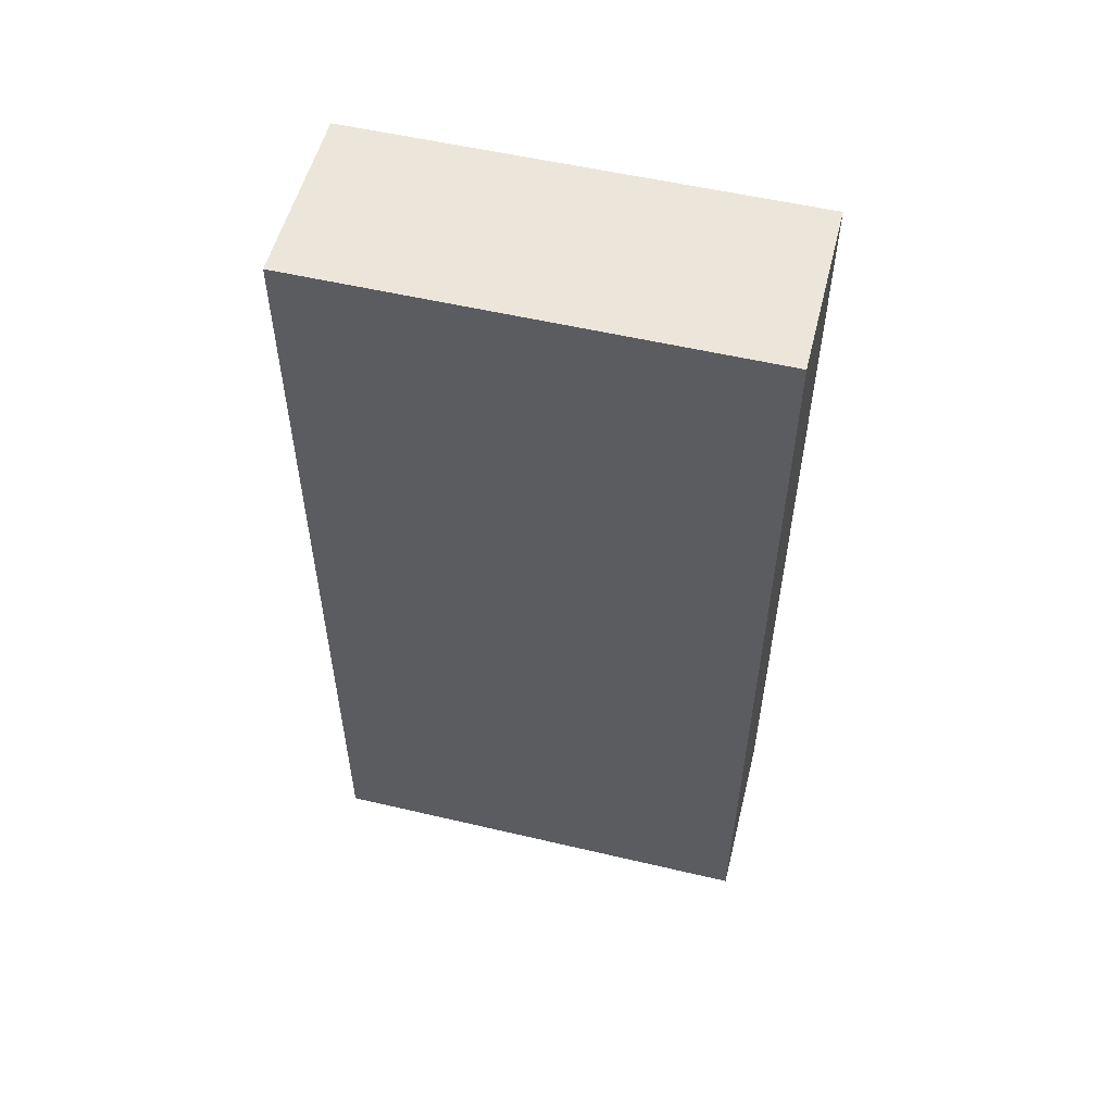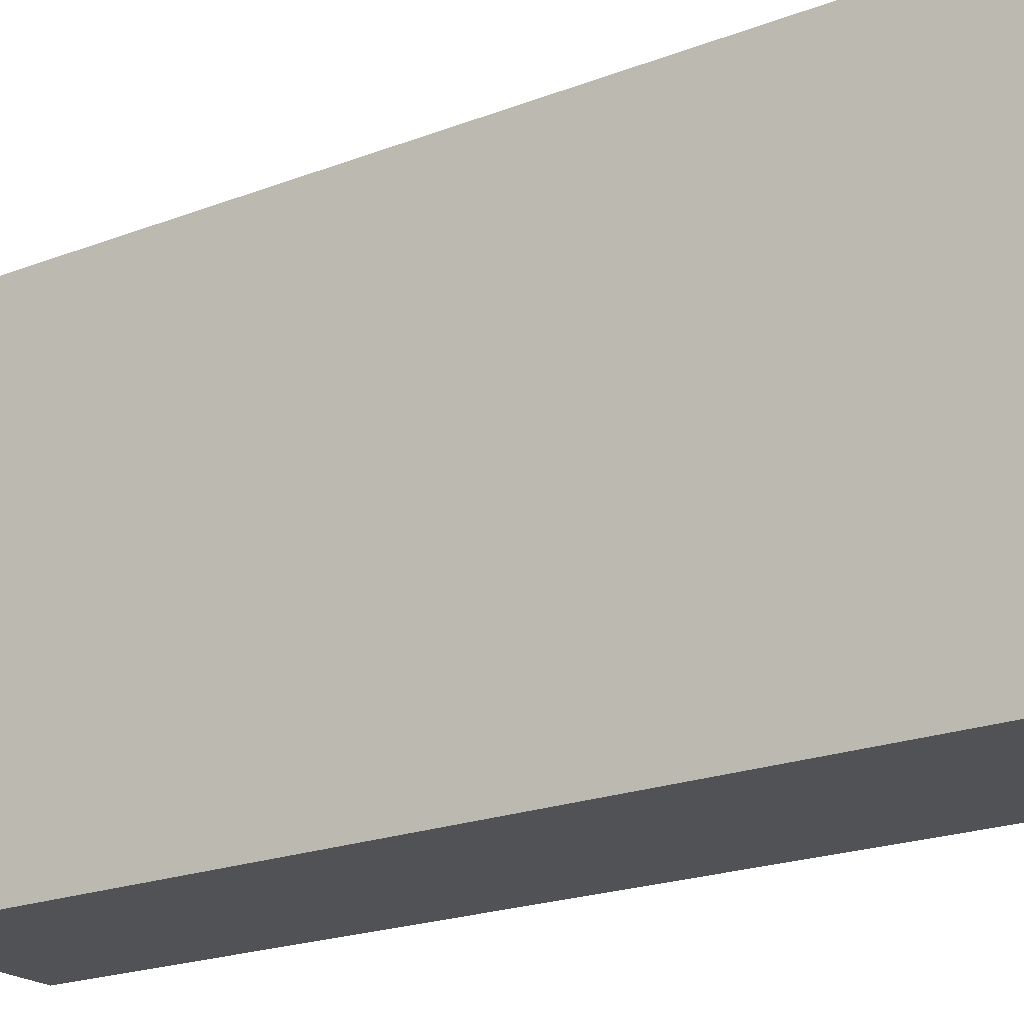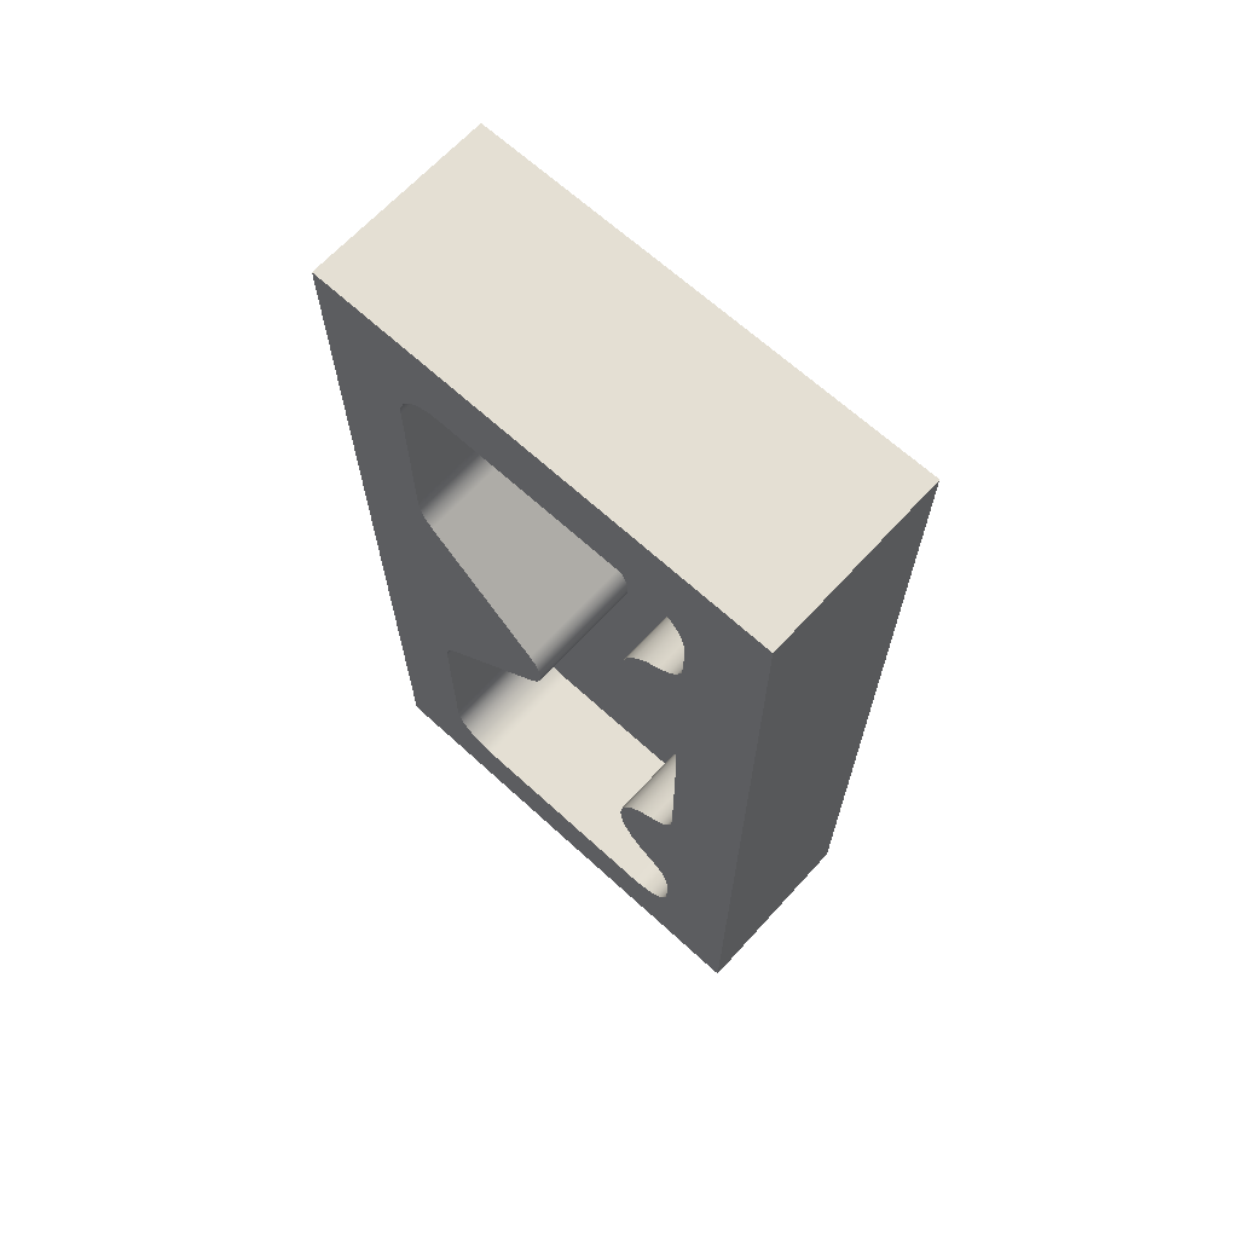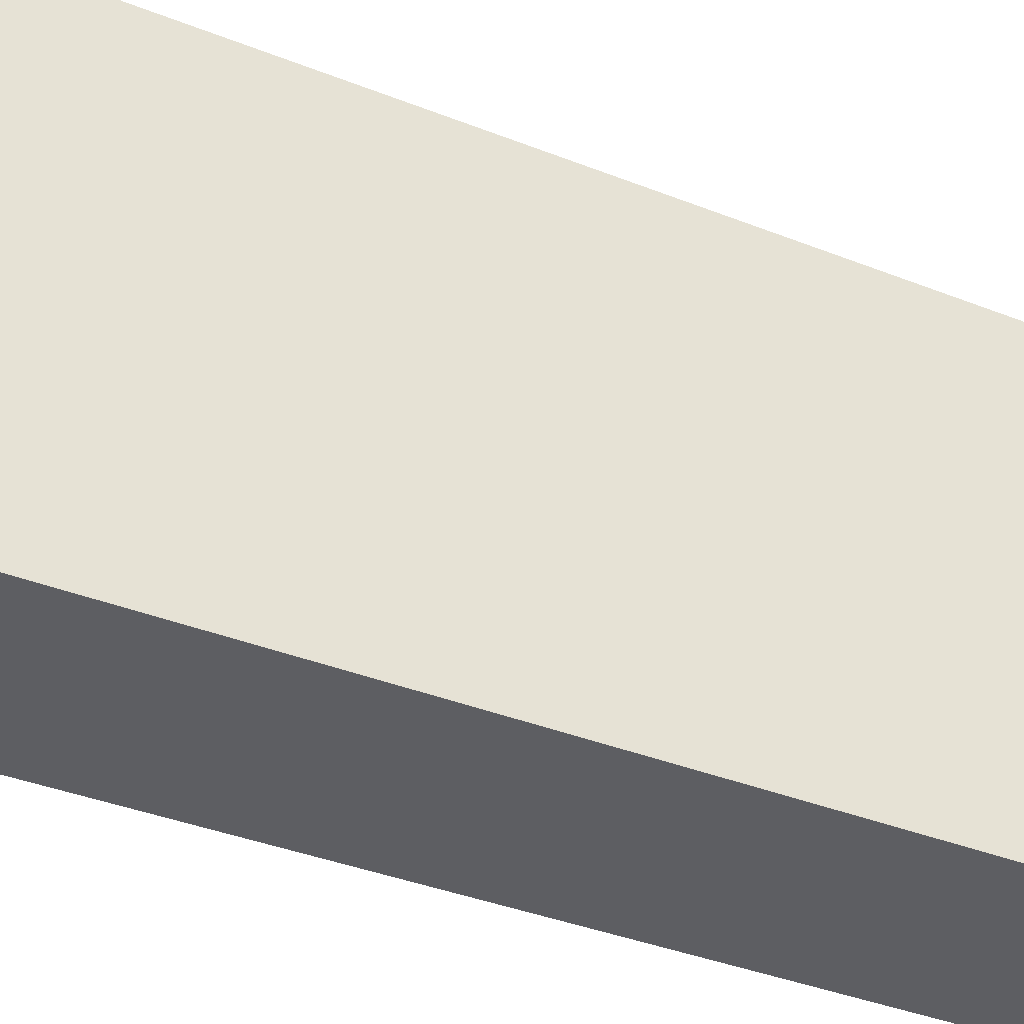
<metadata>
{"format":"obj","ext":"obj","renderer":"f3d","projection":"perspective","resolution":1024,"background":"white","views":[{"elev":54.4,"azim":-76.0,"up":"+Z"},{"elev":-21.1,"azim":-55.5,"up":"+Y"},{"elev":66.8,"azim":132.5,"up":"+Z"},{"elev":-38.4,"azim":-116.5,"up":"+Y"}]}
</metadata>
<code>
v 2 4.15 -5.941
v 2 4.15 -4.059
v 0.7 4.15 -4.059
v 0.7 4.15 -5.941
v 2 4.15 -4.059
v 2 4.131 -3.923
v 2 4.076 -3.798
v 2 3.989 -3.692
v 2 3.876 -3.613
v 0.7 3.876 -3.613
v 0.7 3.989 -3.692
v 0.7 4.076 -3.798
v 0.7 4.131 -3.923
v 0.7 4.15 -4.059
v 2 3.876 -3.613
v 2 3.729 -3.517
v 2 3.606 -3.391
v 2 3.514 -3.241
v 2 3.457 -3.075
v 2 3.438 -2.9
v 2 3.457 -2.725
v 2 3.514 -2.559
v 2 3.606 -2.409
v 2 3.729 -2.283
v 2 3.876 -2.187
v 0.7 3.876 -2.187
v 0.7 3.729 -2.283
v 0.7 3.606 -2.409
v 0.7 3.514 -2.559
v 0.7 3.457 -2.725
v 0.7 3.438 -2.9
v 0.7 3.457 -3.075
v 0.7 3.514 -3.241
v 0.7 3.606 -3.391
v 0.7 3.729 -3.517
v 0.7 3.876 -3.613
v 2 3.876 -2.187
v 2 3.989 -2.108
v 2 4.076 -2.002
v 2 4.131 -1.877
v 2 4.15 -1.741
v 0.7 4.15 -1.741
v 0.7 4.131 -1.877
v 0.7 4.076 -2.002
v 0.7 3.989 -2.108
v 0.7 3.876 -2.187
v 2 4.15 -1.741
v 2 4.15 -1.345
v 0.7 4.15 -1.345
v 0.7 4.15 -1.741
v 2 4.15 -1.345
v 2 4.133 -1.217
v 2 4.084 -1.098
v 2 4.005 -0.9951
v 2 3.902 -0.9164
v 2 3.783 -0.8669
v 2 3.655 -0.85
v 0.7 3.655 -0.85
v 0.7 3.783 -0.8669
v 0.7 3.902 -0.9164
v 0.7 4.005 -0.9951
v 0.7 4.084 -1.098
v 0.7 4.133 -1.217
v 0.7 4.15 -1.345
v 2 3.655 -0.85
v 2 1.35 -0.85
v 0.7 1.35 -0.85
v 0.7 3.655 -0.85
v 2 1.35 -0.85
v 2 1.221 -0.867
v 2 1.1 -0.917
v 2 0.9964 -0.9964
v 2 0.917 -1.1
v 2 0.867 -1.221
v 2 0.85 -1.35
v 0.7 0.85 -1.35
v 0.7 0.867 -1.221
v 0.7 0.917 -1.1
v 0.7 0.9964 -0.9964
v 0.7 1.1 -0.917
v 0.7 1.221 -0.867
v 0.7 1.35 -0.85
v 2 0.85 -1.35
v 2 0.85 -3.106
v 0.7 0.85 -3.106
v 0.7 0.85 -1.35
v 2 0.85 -3.106
v 2 0.867 -3.236
v 2 0.917 -3.356
v 2 0.9964 -3.46
v 0.7 0.9964 -3.46
v 0.7 0.917 -3.356
v 0.7 0.867 -3.236
v 0.7 0.85 -3.106
v 2 0.9964 -3.46
v 2 2.218 -4.682
v 0.7 2.218 -4.682
v 0.7 0.9964 -3.46
v 2 2.218 -4.682
v 2 2.29 -4.775
v 2 2.335 -4.884
v 2 2.35 -5
v 2 2.335 -5.116
v 2 2.29 -5.225
v 2 2.218 -5.318
v 0.7 2.218 -5.318
v 0.7 2.29 -5.225
v 0.7 2.335 -5.116
v 0.7 2.35 -5
v 0.7 2.335 -4.884
v 0.7 2.29 -4.775
v 0.7 2.218 -4.682
v 2 2.218 -5.318
v 2 0.9964 -6.54
v 0.7 0.9964 -6.54
v 0.7 2.218 -5.318
v 2 0.9964 -6.54
v 2 0.917 -6.644
v 2 0.867 -6.764
v 2 0.85 -6.894
v 0.7 0.85 -6.894
v 0.7 0.867 -6.764
v 0.7 0.917 -6.644
v 0.7 0.9964 -6.54
v 2 0.85 -6.894
v 2 0.85 -8.65
v 0.7 0.85 -8.65
v 0.7 0.85 -6.894
v 2 0.85 -8.65
v 2 0.867 -8.779
v 2 0.917 -8.9
v 2 0.9964 -9.004
v 2 1.1 -9.083
v 2 1.221 -9.133
v 2 1.35 -9.15
v 0.7 1.35 -9.15
v 0.7 1.221 -9.133
v 0.7 1.1 -9.083
v 0.7 0.9964 -9.004
v 0.7 0.917 -8.9
v 0.7 0.867 -8.779
v 0.7 0.85 -8.65
v 2 1.35 -9.15
v 2 3.65 -9.15
v 0.7 3.65 -9.15
v 0.7 1.35 -9.15
v 2 3.65 -9.15
v 2 3.779 -9.133
v 2 3.9 -9.083
v 2 4.004 -9.004
v 2 4.083 -8.9
v 2 4.133 -8.779
v 2 4.15 -8.65
v 0.7 4.15 -8.65
v 0.7 4.133 -8.779
v 0.7 4.083 -8.9
v 0.7 4.004 -9.004
v 0.7 3.9 -9.083
v 0.7 3.779 -9.133
v 0.7 3.65 -9.15
v 2 4.15 -8.65
v 2 4.15 -8.259
v 0.7 4.15 -8.259
v 0.7 4.15 -8.65
v 2 4.15 -8.259
v 2 4.131 -8.123
v 2 4.076 -7.998
v 2 3.989 -7.892
v 2 3.876 -7.813
v 0.7 3.876 -7.813
v 0.7 3.989 -7.892
v 0.7 4.076 -7.998
v 0.7 4.131 -8.123
v 0.7 4.15 -8.259
v 2 3.876 -7.813
v 2 3.729 -7.717
v 2 3.606 -7.591
v 2 3.514 -7.441
v 2 3.457 -7.275
v 2 3.438 -7.1
v 2 3.457 -6.925
v 2 3.514 -6.759
v 2 3.606 -6.609
v 2 3.729 -6.483
v 2 3.876 -6.387
v 0.7 3.876 -6.387
v 0.7 3.729 -6.483
v 0.7 3.606 -6.609
v 0.7 3.514 -6.759
v 0.7 3.457 -6.925
v 0.7 3.438 -7.1
v 0.7 3.457 -7.275
v 0.7 3.514 -7.441
v 0.7 3.606 -7.591
v 0.7 3.729 -7.717
v 0.7 3.876 -7.813
v 2 3.876 -6.387
v 2 3.989 -6.308
v 2 4.076 -6.202
v 2 4.131 -6.077
v 2 4.15 -5.941
v 0.7 4.15 -5.941
v 0.7 4.131 -6.077
v 0.7 4.076 -6.202
v 0.7 3.989 -6.308
v 0.7 3.876 -6.387
v 0.7 3.876 -6.387
v 0.7 3.989 -6.308
v 0.7 4.076 -6.202
v 0.7 4.131 -6.077
v 0.7 4.15 -5.941
v 0.7 4.15 -4.059
v 0.7 4.131 -3.923
v 0.7 4.076 -3.798
v 0.7 3.989 -3.692
v 0.7 3.876 -3.613
v 0.7 3.729 -3.517
v 0.7 3.606 -3.391
v 0.7 3.514 -3.241
v 0.7 3.457 -3.075
v 0.7 3.438 -2.9
v 0.7 3.457 -2.725
v 0.7 3.514 -2.559
v 0.7 3.606 -2.409
v 0.7 3.729 -2.283
v 0.7 3.876 -2.187
v 0.7 3.989 -2.108
v 0.7 4.076 -2.002
v 0.7 4.131 -1.877
v 0.7 4.15 -1.741
v 0.7 4.15 -1.345
v 0.7 4.133 -1.217
v 0.7 4.084 -1.098
v 0.7 4.005 -0.9951
v 0.7 3.902 -0.9164
v 0.7 3.783 -0.8669
v 0.7 3.655 -0.85
v 0.7 1.35 -0.85
v 0.7 1.221 -0.867
v 0.7 1.1 -0.917
v 0.7 0.9964 -0.9964
v 0.7 0.917 -1.1
v 0.7 0.867 -1.221
v 0.7 0.85 -1.35
v 0.7 0.85 -3.106
v 0.7 0.867 -3.236
v 0.7 0.917 -3.356
v 0.7 0.9964 -3.46
v 0.7 2.218 -4.682
v 0.7 2.29 -4.775
v 0.7 2.335 -4.884
v 0.7 2.35 -5
v 0.7 2.335 -5.116
v 0.7 2.29 -5.225
v 0.7 2.218 -5.318
v 0.7 0.9964 -6.54
v 0.7 0.917 -6.644
v 0.7 0.867 -6.764
v 0.7 0.85 -6.894
v 0.7 0.85 -8.65
v 0.7 0.867 -8.779
v 0.7 0.917 -8.9
v 0.7 0.9964 -9.004
v 0.7 1.1 -9.083
v 0.7 1.221 -9.133
v 0.7 1.35 -9.15
v 0.7 3.65 -9.15
v 0.7 3.779 -9.133
v 0.7 3.9 -9.083
v 0.7 4.004 -9.004
v 0.7 4.083 -8.9
v 0.7 4.133 -8.779
v 0.7 4.15 -8.65
v 0.7 4.15 -8.259
v 0.7 4.131 -8.123
v 0.7 4.076 -7.998
v 0.7 3.989 -7.892
v 0.7 3.876 -7.813
v 0.7 3.729 -7.717
v 0.7 3.606 -7.591
v 0.7 3.514 -7.441
v 0.7 3.457 -7.275
v 0.7 3.438 -7.1
v 0.7 3.457 -6.925
v 0.7 3.514 -6.759
v 0.7 3.606 -6.609
v 0.7 3.729 -6.483
v 0 5 -10
v 0 5 -2.571e-16
v 2 5 -2.571e-16
v 2 5 -10
v 0 0 -10
v 0 5 -10
v 2 5 -10
v 2 0 -10
v 0 0 0
v 0 0 -10
v 2 0 -10
v 2 0 0
v 0 5 -2.571e-16
v 0 0 0
v 2 0 0
v 2 5 -2.571e-16
v 2 4.15 -4.059
v 2 4.15 -5.941
v 2 4.131 -6.077
v 2 4.076 -6.202
v 2 3.989 -6.308
v 2 3.876 -6.387
v 2 3.729 -6.483
v 2 3.606 -6.609
v 2 3.514 -6.759
v 2 3.457 -6.925
v 2 3.438 -7.1
v 2 3.457 -7.275
v 2 3.514 -7.441
v 2 3.606 -7.591
v 2 3.729 -7.717
v 2 3.876 -7.813
v 2 3.989 -7.892
v 2 4.076 -7.998
v 2 4.131 -8.123
v 2 4.15 -8.259
v 2 4.15 -8.65
v 2 4.133 -8.779
v 2 4.083 -8.9
v 2 4.004 -9.004
v 2 3.9 -9.083
v 2 3.779 -9.133
v 2 3.65 -9.15
v 2 1.35 -9.15
v 2 1.221 -9.133
v 2 1.1 -9.083
v 2 0.9964 -9.004
v 2 0.917 -8.9
v 2 0.867 -8.779
v 2 0.85 -8.65
v 2 0.85 -6.894
v 2 0.867 -6.764
v 2 0.917 -6.644
v 2 0.9964 -6.54
v 2 2.218 -5.318
v 2 2.29 -5.225
v 2 2.335 -5.116
v 2 2.35 -5
v 2 2.335 -4.884
v 2 2.29 -4.775
v 2 2.218 -4.682
v 2 0.9964 -3.46
v 2 0.917 -3.356
v 2 0.867 -3.236
v 2 0.85 -3.106
v 2 0.85 -1.35
v 2 0.867 -1.221
v 2 0.917 -1.1
v 2 0.9964 -0.9964
v 2 1.1 -0.917
v 2 1.221 -0.867
v 2 1.35 -0.85
v 2 3.655 -0.85
v 2 3.783 -0.8669
v 2 3.902 -0.9164
v 2 4.005 -0.9951
v 2 4.084 -1.098
v 2 4.133 -1.217
v 2 4.15 -1.345
v 2 4.15 -1.741
v 2 4.131 -1.877
v 2 4.076 -2.002
v 2 3.989 -2.108
v 2 3.876 -2.187
v 2 3.729 -2.283
v 2 3.606 -2.409
v 2 3.514 -2.559
v 2 3.457 -2.725
v 2 3.438 -2.9
v 2 3.457 -3.075
v 2 3.514 -3.241
v 2 3.606 -3.391
v 2 3.729 -3.517
v 2 3.876 -3.613
v 2 3.989 -3.692
v 2 4.076 -3.798
v 2 4.131 -3.923
v 2 5 -2.571e-16
v 2 0 0
v 2 0 -10
v 2 5 -10
v 0 0 0
v 0 5 -2.571e-16
v 0 5 -10
v 0 0 -10
g c73e8f2e-e30c-11ea-b53b-54bf646e7e1f
f 1 2 4
f 4 2 3
g c73f0452-e30c-11ea-9dc4-54bf646e7e1f
f 14 5 13
f 13 5 6
f 13 6 12
f 12 6 7
f 12 7 11
f 11 7 8
f 11 8 10
f 10 8 9
g c73f7986-e30c-11ea-833c-54bf646e7e1f
f 36 15 35
f 35 15 16
f 35 16 34
f 34 16 17
f 34 17 33
f 33 17 18
f 33 18 32
f 32 18 19
f 32 19 31
f 31 19 20
f 31 20 30
f 30 20 21
f 30 21 29
f 29 21 22
f 29 22 28
f 28 22 23
f 28 23 27
f 27 23 24
f 27 24 26
f 26 24 25
g c73feeb4-e30c-11ea-a7f9-54bf646e7e1f
f 46 37 45
f 45 37 38
f 45 38 44
f 44 38 39
f 44 39 43
f 43 39 40
f 43 40 42
f 42 40 41
g c7408af0-e30c-11ea-b470-54bf646e7e1f
f 47 48 50
f 50 48 49
g c7410014-e30c-11ea-a4ee-54bf646e7e1f
f 64 51 63
f 63 51 52
f 63 52 62
f 62 52 53
f 62 53 61
f 61 53 54
f 61 54 60
f 60 54 55
f 60 55 59
f 59 55 56
f 59 56 58
f 58 56 57
g c7419c64-e30c-11ea-a624-54bf646e7e1f
f 65 66 68
f 68 66 67
g c74286ba-e30c-11ea-a683-54bf646e7e1f
f 82 69 81
f 81 69 70
f 81 70 80
f 80 70 71
f 80 71 79
f 79 71 72
f 79 72 78
f 78 72 73
f 78 73 77
f 77 73 74
f 77 74 76
f 76 74 75
g c7439814-e30c-11ea-85c8-54bf646e7e1f
f 83 84 86
f 86 84 85
g c744d09e-e30c-11ea-a59f-54bf646e7e1f
f 94 87 93
f 93 87 88
f 93 88 92
f 92 88 89
f 92 89 91
f 91 89 90
g c74608fa-e30c-11ea-8602-54bf646e7e1f
f 95 96 98
f 98 96 97
g c746cc82-e30c-11ea-834e-54bf646e7e1f
f 112 99 111
f 111 99 100
f 111 100 101
f 111 101 110
f 110 101 102
f 110 102 109
f 109 102 103
f 109 103 108
f 108 103 104
f 108 104 107
f 107 104 106
f 106 104 105
g c747b6c0-e30c-11ea-8a7e-54bf646e7e1f
f 113 114 116
f 116 114 115
g c748a126-e30c-11ea-bd07-54bf646e7e1f
f 124 117 123
f 123 117 118
f 123 118 122
f 122 118 119
f 122 119 121
f 121 119 120
g c749b280-e30c-11ea-8464-54bf646e7e1f
f 125 126 128
f 128 126 127
g c74a75f8-e30c-11ea-8f66-54bf646e7e1f
f 142 129 141
f 141 129 130
f 141 130 140
f 140 130 131
f 140 131 139
f 139 131 132
f 139 132 138
f 138 132 133
f 138 133 137
f 137 133 134
f 137 134 136
f 136 134 135
g c74b8740-e30c-11ea-bf40-54bf646e7e1f
f 143 144 146
f 146 144 145
g c74c719c-e30c-11ea-9bb8-54bf646e7e1f
f 160 147 159
f 159 147 148
f 159 148 158
f 158 148 149
f 158 149 157
f 157 149 150
f 157 150 156
f 156 150 151
f 156 151 155
f 155 151 152
f 155 152 154
f 154 152 153
g c74d8306-e30c-11ea-a7c4-54bf646e7e1f
f 161 162 164
f 164 162 163
g c74e4686-e30c-11ea-8cfe-54bf646e7e1f
f 174 165 173
f 173 165 166
f 173 166 172
f 172 166 167
f 172 167 171
f 171 167 168
f 171 168 170
f 170 168 169
g c74f57fa-e30c-11ea-a474-54bf646e7e1f
f 196 175 195
f 195 175 176
f 195 176 194
f 194 176 177
f 194 177 193
f 193 177 178
f 193 178 192
f 192 178 179
f 192 179 191
f 191 179 180
f 191 180 190
f 190 180 181
f 190 181 189
f 189 181 182
f 189 182 188
f 188 182 183
f 188 183 187
f 187 183 184
f 187 184 186
f 186 184 185
g c7504226-e30c-11ea-95e5-54bf646e7e1f
f 206 197 205
f 205 197 198
f 205 198 204
f 204 198 199
f 204 199 203
f 203 199 200
f 203 200 202
f 202 200 201
g c7517aa8-e30c-11ea-88ba-54bf646e7e1f
f 208 211 207
f 207 211 212
f 207 212 216
f 216 212 215
f 215 212 214
f 214 212 213
f 208 209 211
f 211 209 210
f 207 216 287
f 287 216 217
f 287 217 286
f 286 217 218
f 286 218 252
f 252 218 219
f 252 219 251
f 251 219 220
f 251 220 250
f 250 220 221
f 250 221 249
f 249 221 222
f 249 222 238
f 238 222 237
f 237 222 223
f 237 223 224
f 224 225 237
f 237 225 236
f 236 225 226
f 236 226 235
f 235 226 227
f 235 227 234
f 234 227 233
f 233 227 228
f 233 228 231
f 231 228 230
f 230 228 229
f 231 232 233
f 249 238 248
f 248 238 239
f 248 239 245
f 245 239 240
f 245 240 244
f 244 240 241
f 244 241 242
f 242 243 244
f 246 247 245
f 245 247 248
f 286 252 285
f 285 252 253
f 285 253 284
f 284 253 254
f 284 254 283
f 283 254 255
f 283 255 282
f 282 255 266
f 282 266 267
f 255 256 266
f 266 256 265
f 265 256 259
f 265 259 264
f 264 259 260
f 264 260 263
f 263 260 262
f 262 260 261
f 256 257 259
f 259 257 258
f 268 279 267
f 267 279 280
f 267 280 281
f 279 268 278
f 278 268 269
f 278 269 277
f 277 269 270
f 277 270 271
f 272 273 271
f 271 273 276
f 271 276 277
f 273 274 276
f 276 274 275
f 281 282 267
g c6d9671e-e30c-11ea-98f5-54bf646e7e1f
f 288 289 291
f 291 289 290
g c6d9dc54-e30c-11ea-9ba4-54bf646e7e1f
f 292 293 295
f 295 293 294
g c6da5190-e30c-11ea-8209-54bf646e7e1f
f 296 297 299
f 299 297 298
g c6da9f8a-e30c-11ea-9e17-54bf646e7e1f
f 300 301 303
f 303 301 302
g c6db14d8-e30c-11ea-a8bc-54bf646e7e1f
f 384 304 385
f 385 304 305
f 385 305 388
f 388 305 306
f 388 306 322
f 322 306 321
f 321 306 307
f 321 307 320
f 320 307 308
f 320 308 319
f 319 308 309
f 319 309 318
f 318 309 310
f 318 310 317
f 317 310 311
f 317 311 316
f 316 311 312
f 316 312 315
f 315 312 313
f 315 313 314
f 322 323 388
f 388 323 324
f 388 324 325
f 325 326 388
f 388 326 327
f 388 327 328
f 328 329 388
f 388 329 330
f 388 330 387
f 387 330 331
f 387 331 332
f 332 333 387
f 387 333 334
f 387 334 335
f 335 336 387
f 387 336 337
f 387 337 338
f 339 351 338
f 338 351 352
f 338 352 387
f 387 352 386
f 386 352 353
f 386 353 354
f 351 339 350
f 350 339 340
f 350 340 349
f 349 340 341
f 349 341 348
f 348 341 342
f 348 342 347
f 347 342 343
f 347 343 346
f 346 343 344
f 346 344 345
f 354 355 386
f 386 355 356
f 386 356 357
f 357 358 386
f 386 358 359
f 386 359 385
f 385 359 360
f 385 360 361
f 361 362 385
f 385 362 363
f 385 363 364
f 364 365 385
f 385 365 366
f 385 366 367
f 367 368 385
f 385 368 384
f 384 368 383
f 383 368 369
f 383 369 382
f 382 369 370
f 382 370 381
f 381 370 371
f 381 371 380
f 380 371 372
f 380 372 379
f 379 372 373
f 379 373 378
f 378 373 374
f 378 374 377
f 377 374 375
f 377 375 376
g c6db62d8-e30c-11ea-bb0c-54bf646e7e1f
f 390 391 389
f 389 391 392

</code>
